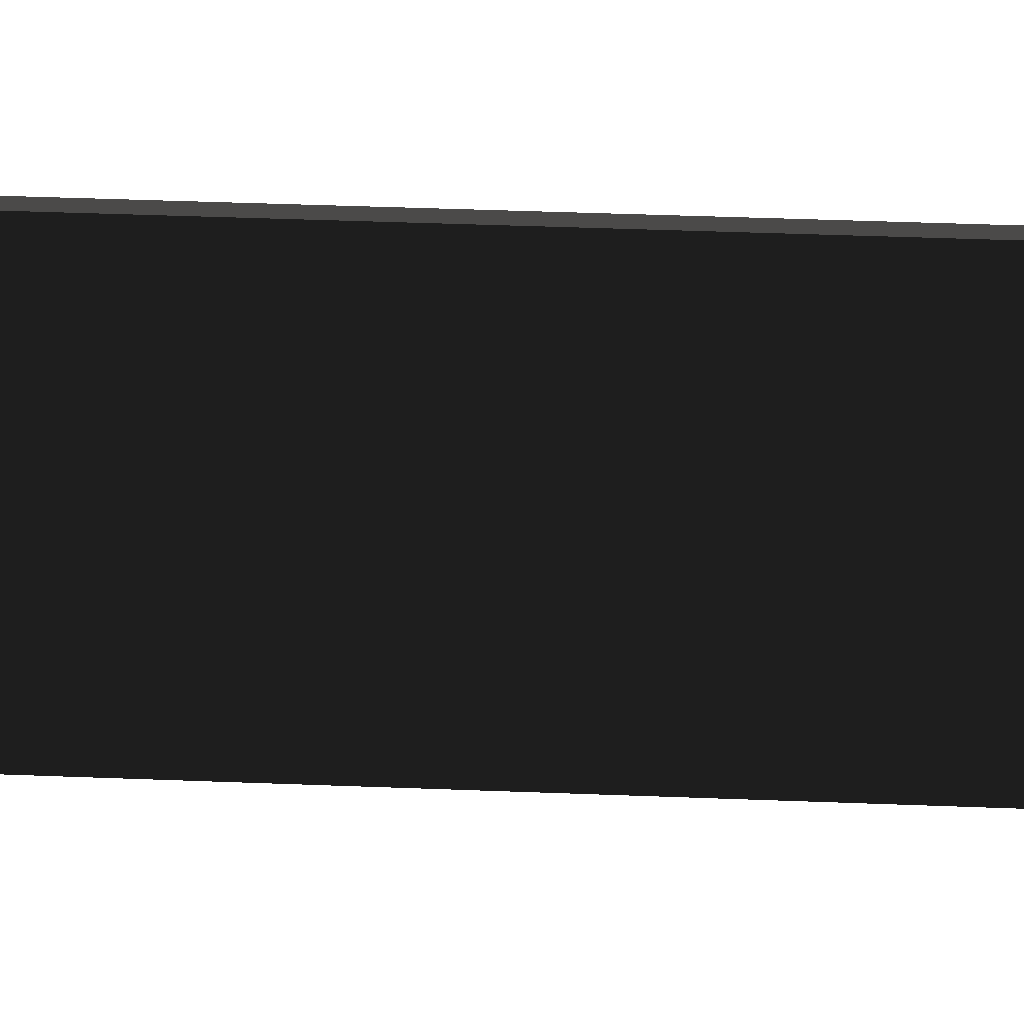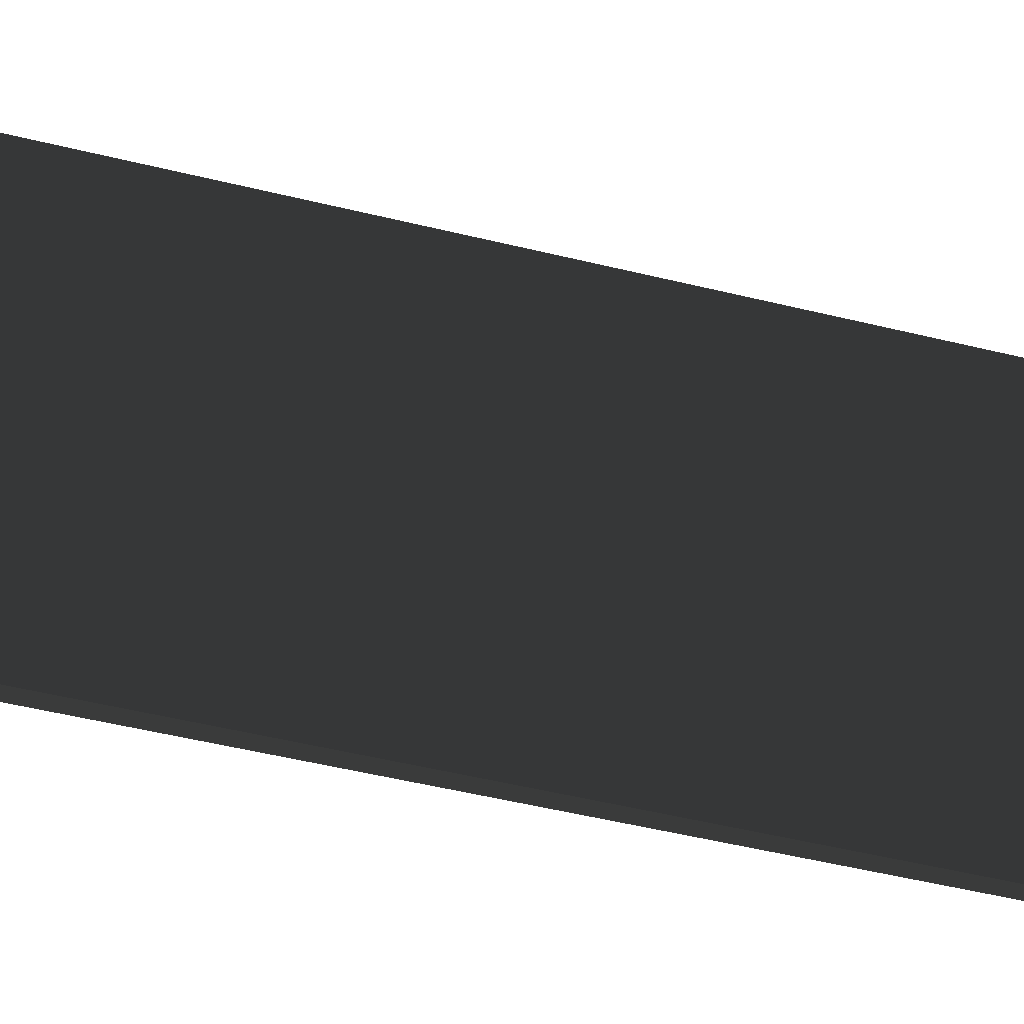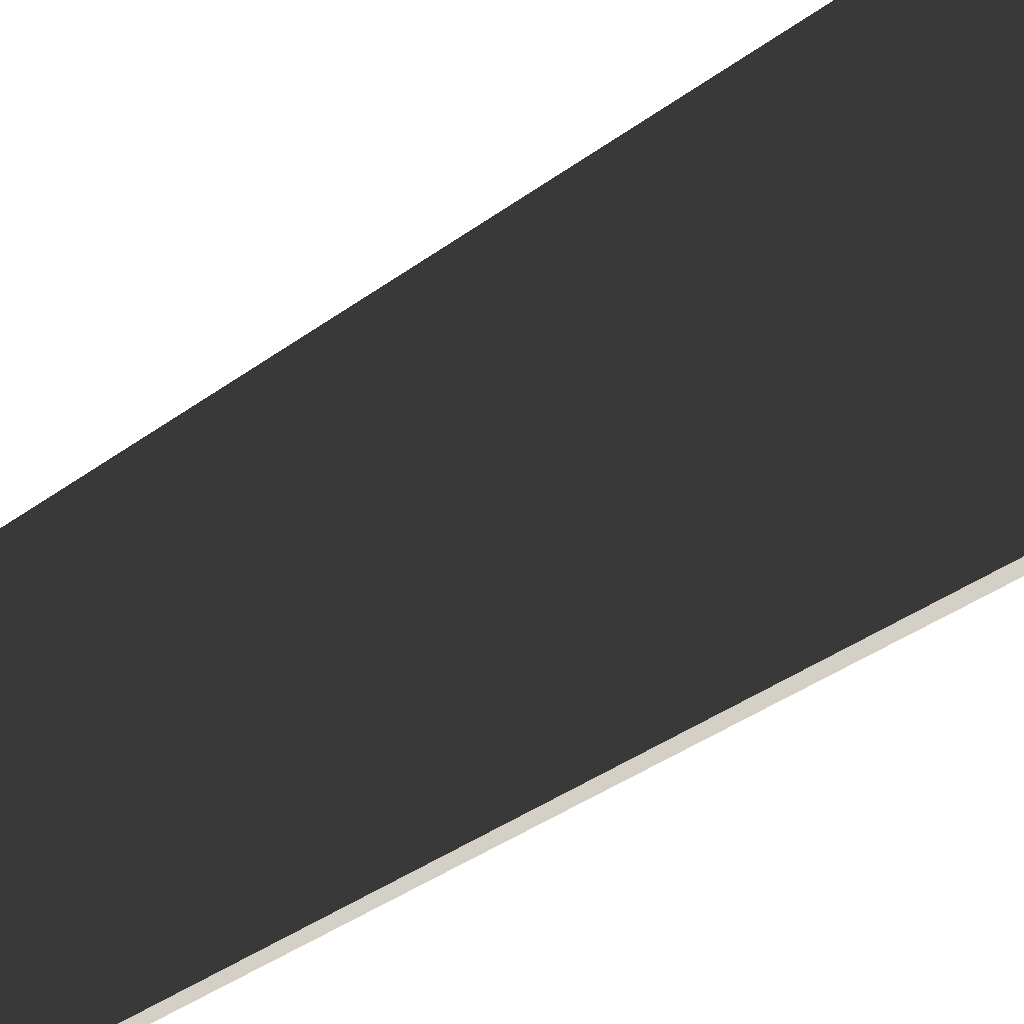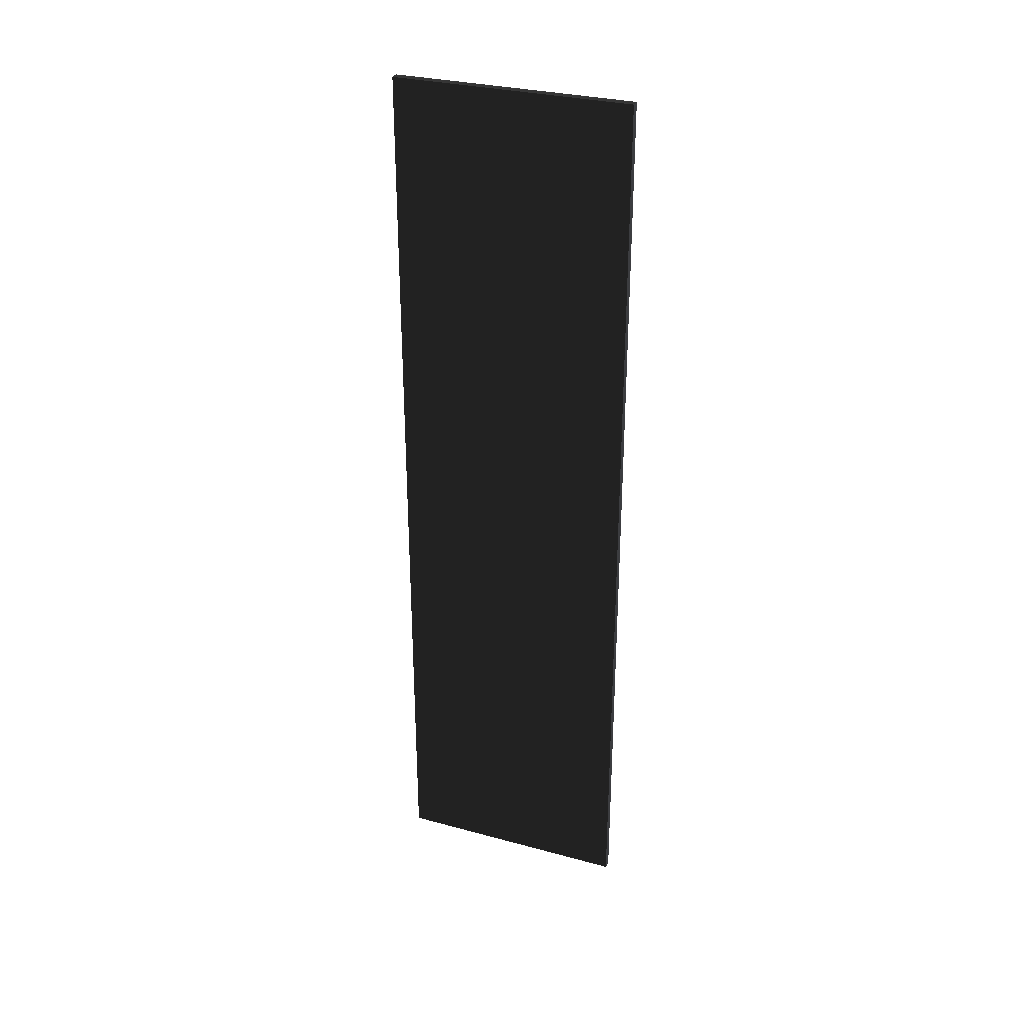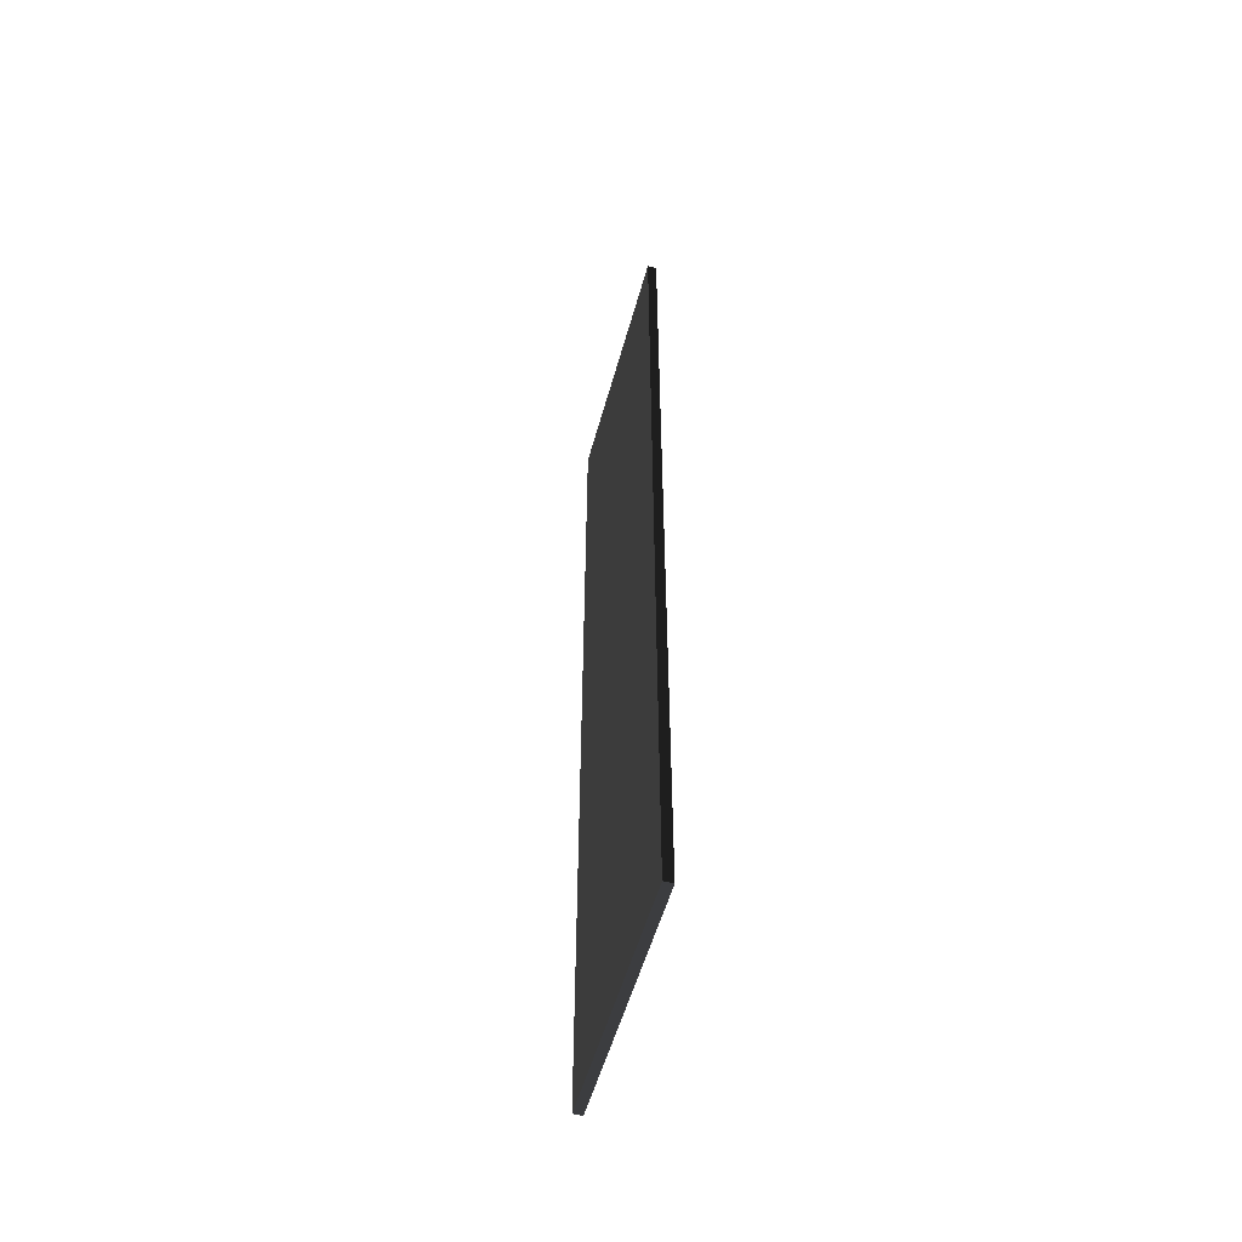
<metadata>
{"format":"obj","ext":"obj","renderer":"f3d","projection":"perspective","resolution":1024,"background":"white","views":[{"elev":36.8,"azim":93.0,"up":"+Z"},{"elev":-40.3,"azim":-107.8,"up":"+Z"},{"elev":-29.4,"azim":-40.5,"up":"+Z"},{"elev":30.5,"azim":111.3,"up":"+Y"},{"elev":-54.0,"azim":-15.3,"up":"+Y"}]}
</metadata>
<code>
v 0.04571 4.741 1.249
v -0.04572 4.741 1.249
v -0.04572 4.741 -1.249
v 0.04571 4.741 -1.249
v 0.04571 4.741 -1.249
v 0.04572 4.826e-05 -1.249
v 0.04572 4.707e-05 1.249
v 0.04571 4.741 1.249
v 0.04572 -4.741 1.249
v 0.04572 -4.741 -1.249
v -0.04572 4.741 -1.249
v -0.04572 -4.707e-05 -1.249
v 0.04572 4.826e-05 -1.249
v 0.04571 4.741 -1.249
v 0.04572 -4.741 -1.249
v -0.04571 -4.741 -1.249
v -0.04572 4.741 1.249
v -0.04572 -4.826e-05 1.249
v -0.04572 -4.707e-05 -1.249
v -0.04572 4.741 -1.249
v -0.04571 -4.741 -1.249
v -0.04571 -4.741 1.249
v 0.04571 4.741 1.249
v 0.04572 4.707e-05 1.249
v -0.04572 -4.826e-05 1.249
v -0.04572 4.741 1.249
v -0.04571 -4.741 1.249
v 0.04572 -4.741 1.249
v 0.04572 -4.741 1.249
v 0.04572 -4.741 -1.249
v -0.04571 -4.741 -1.249
v -0.04571 -4.741 1.249
g Wall_t7_38295_1034
f 1 3 2
f 1 4 3
f 5 7 6
f 5 8 7
f 6 7 9
f 6 9 10
f 11 13 12
f 11 14 13
f 12 13 15
f 12 15 16
f 17 19 18
f 17 20 19
f 18 19 21
f 18 21 22
f 23 25 24
f 23 26 25
f 24 25 27
f 24 27 28
f 29 31 30
f 29 32 31

</code>
